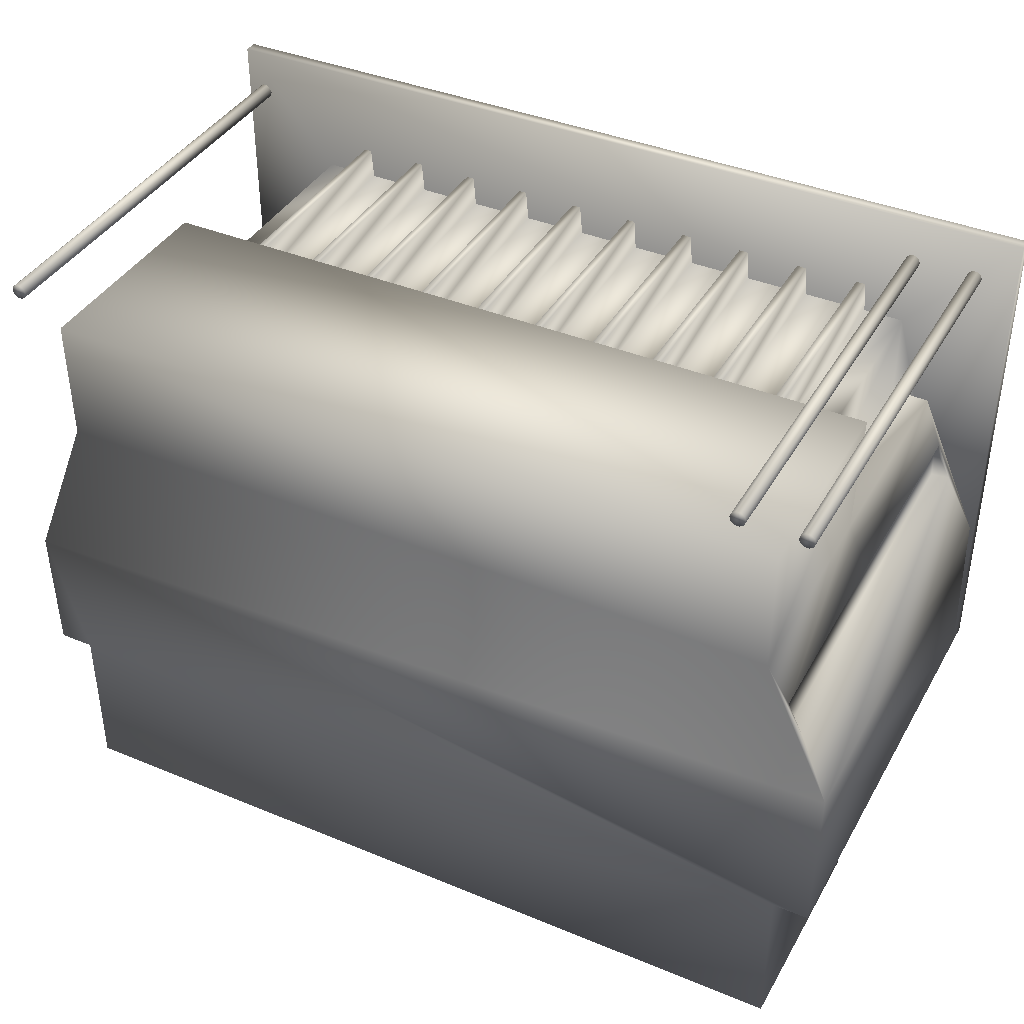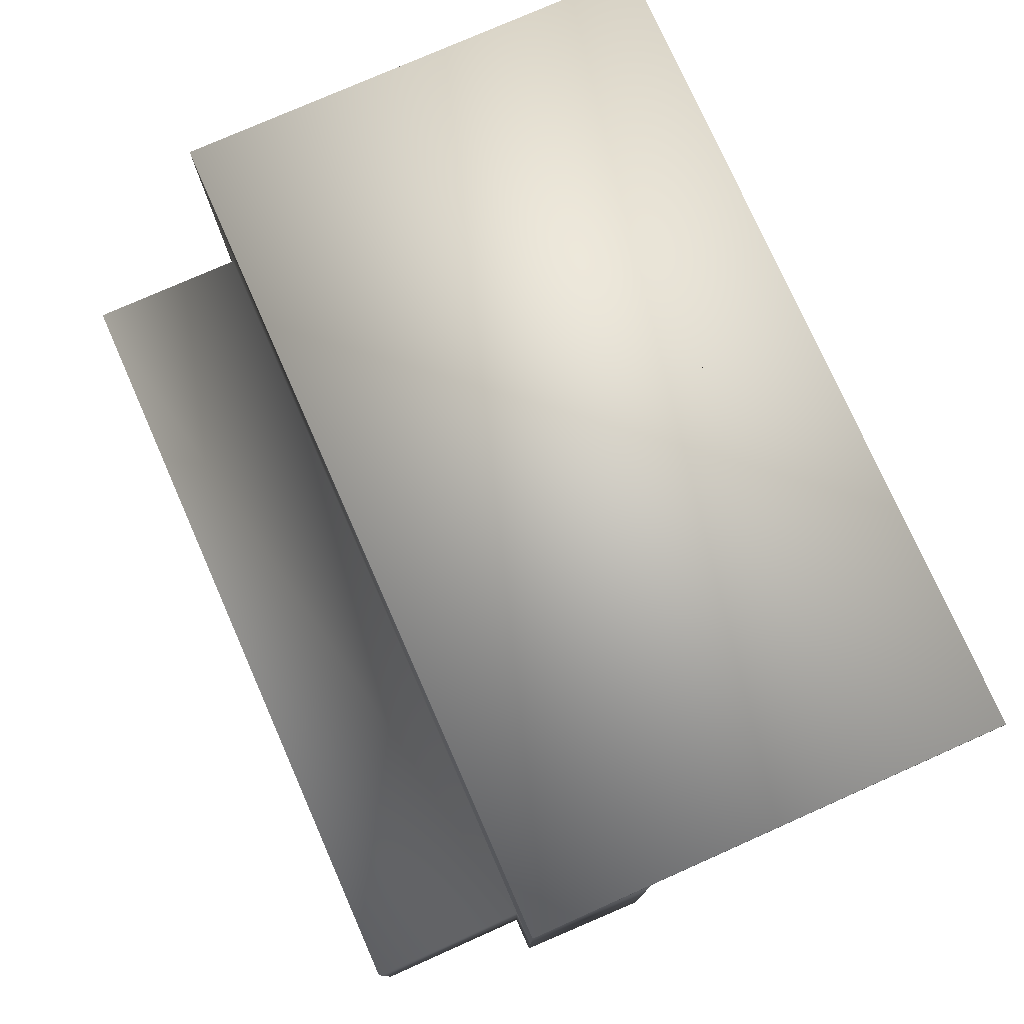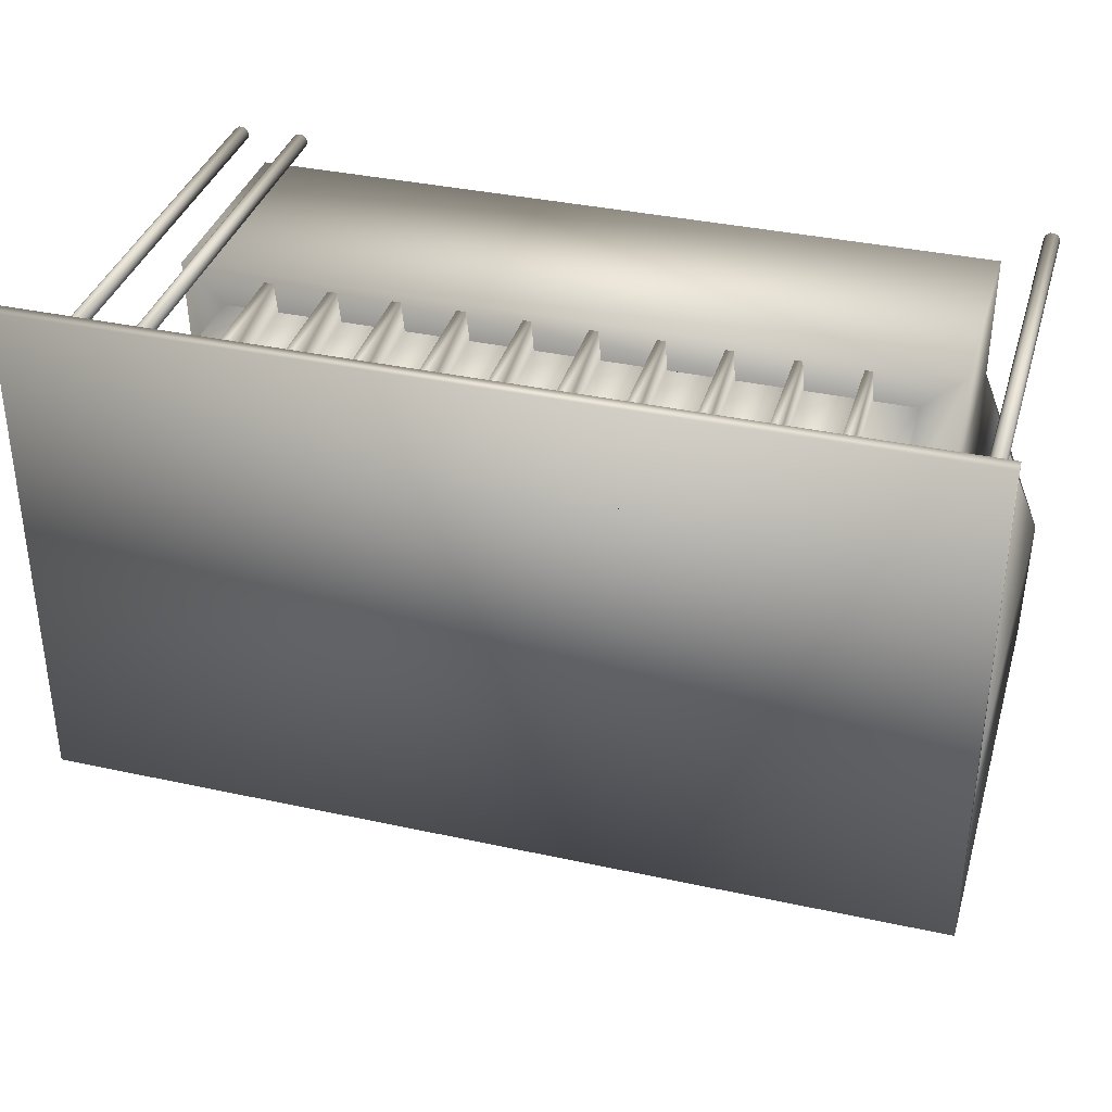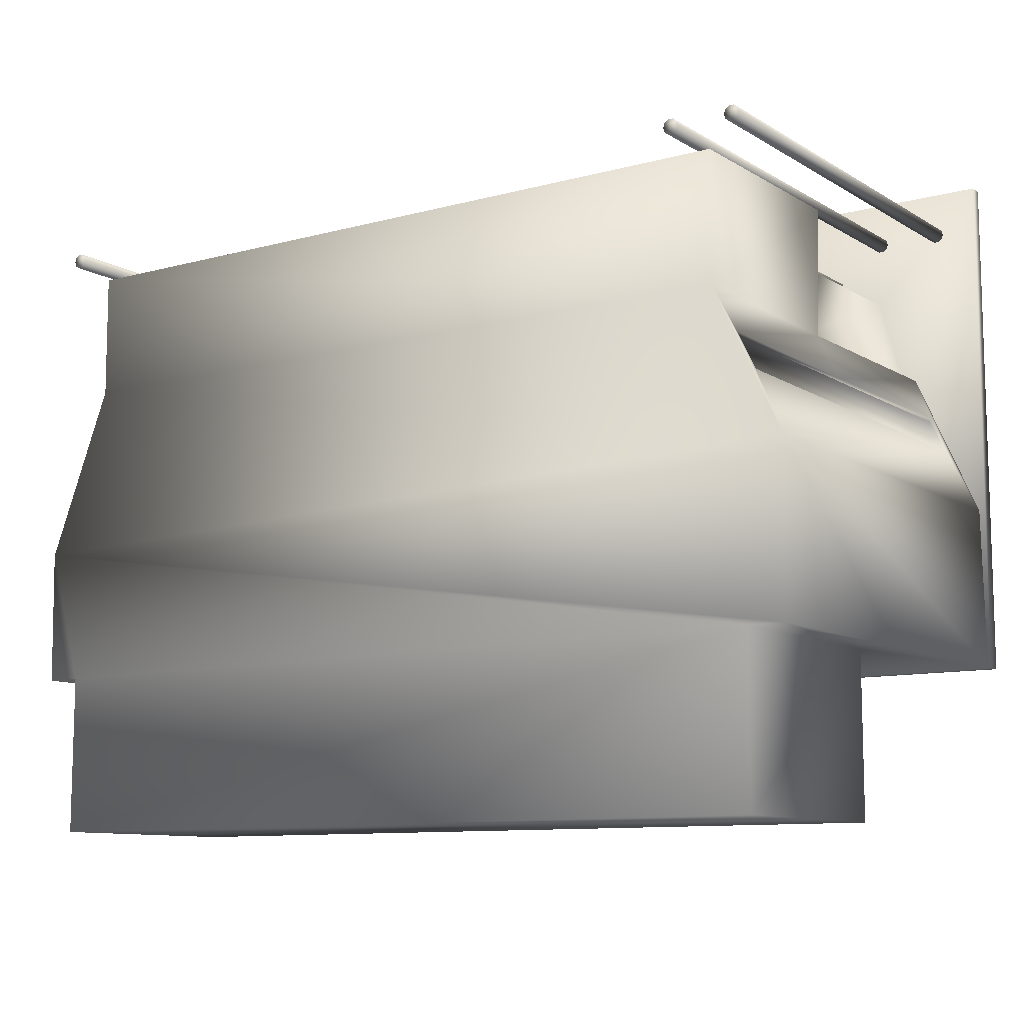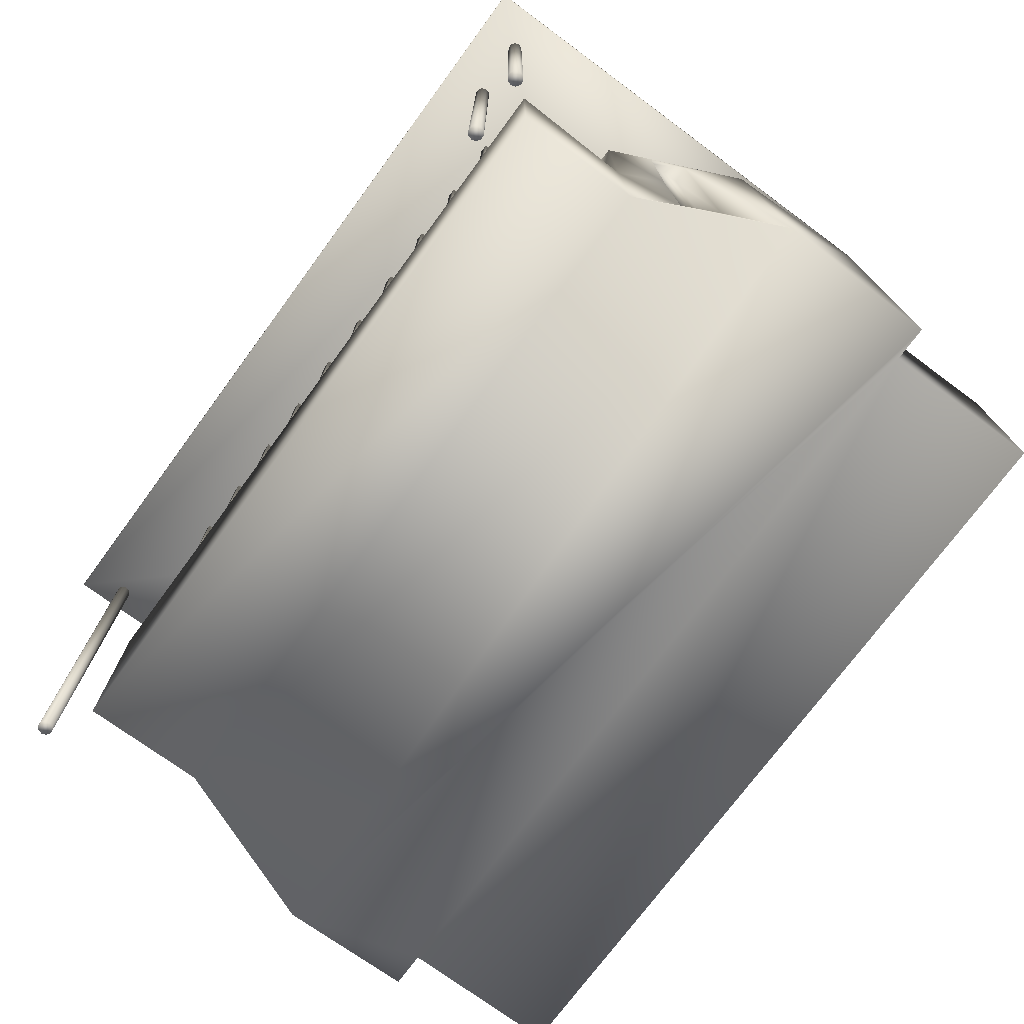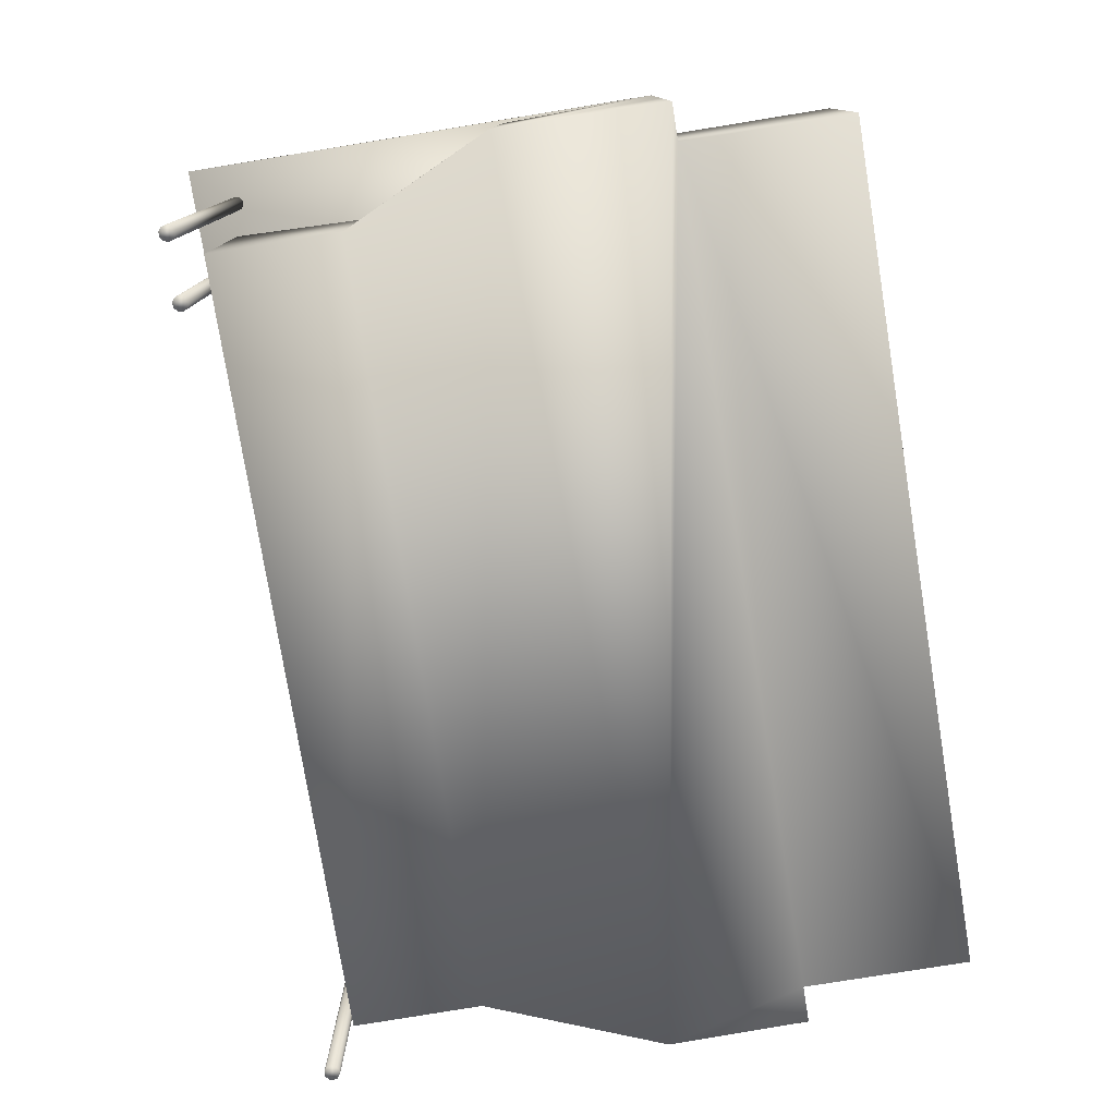
<metadata>
{"format":"obj","ext":"obj","renderer":"f3d","projection":"perspective","resolution":1024,"background":"white","views":[{"elev":39.6,"azim":27.2,"up":"+Z"},{"elev":77.0,"azim":-113.9,"up":"+Y"},{"elev":36.3,"azim":-164.1,"up":"+Z"},{"elev":-10.1,"azim":34.5,"up":"+Z"},{"elev":-74.1,"azim":53.6,"up":"+Y"},{"elev":-77.8,"azim":99.2,"up":"+Y"}]}
</metadata>
<code>
v  -32.49 0.0509 15.57
v  -32.44 0.0505 4.674
v  32.44 0.0505 4.674
v  32.49 0.0509 15.57
v  -38.17 40.22 22.02
v  38.17 40.22 22.02
v  38.17 40.22 -22.02
v  -38.17 40.22 -22.02
v  28.94 38.4 12.21
v  38.17 39.06 22.02
v  -38.17 39.06 22.02
v  -28.94 38.4 12.21
v  -25.35 38.4 12.21
v  -24.27 38.4 12.21
v  -19.84 38.4 12.21
v  -18.75 38.4 12.21
v  -14.35 38.4 12.21
v  -13.22 38.4 12.21
v  -8.84 38.4 12.21
v  -7.7 38.4 12.21
v  -3.389 38.4 12.21
v  -2.124 38.4 12.21
v  2.192 38.4 12.21
v  3.322 38.4 12.21
v  7.617 38.4 12.21
v  8.922 38.4 12.21
v  13.15 38.4 12.21
v  14.41 38.4 12.21
v  18.64 38.4 12.21
v  19.95 38.4 12.21
v  24.16 38.4 12.21
v  25.46 38.4 12.21
v  38.17 38.4 -22.02
v  38.17 39.06 -22.02
v  28.94 38.41 4.689
v  32.2 38.41 4.602
v  37.88 38.4 -8.011
v  -38.17 38.4 -22.02
v  -38.17 39.06 -22.02
v  -37.88 38.4 -10.37
v  -32.2 38.41 4.602
v  -28.94 38.41 4.689
v  -28.94 18.88 12.21
v  -32.49 18.8 15.57
v  32.49 18.8 15.57
v  28.94 18.88 12.21
v  25.46 18.88 12.21
v  24.16 18.88 12.21
v  19.95 18.88 12.21
v  18.64 18.88 12.21
v  14.41 18.88 12.21
v  13.15 18.88 12.21
v  8.922 18.88 12.21
v  7.617 18.88 12.21
v  3.322 18.88 12.21
v  2.192 18.88 12.21
v  -2.124 18.88 12.21
v  -3.389 18.88 12.21
v  -7.7 18.88 12.21
v  -8.84 18.88 12.21
v  -13.22 18.88 12.21
v  -14.35 18.88 12.21
v  -18.75 18.88 12.21
v  -19.84 18.88 12.21
v  -24.27 18.88 12.21
v  -25.35 18.88 12.21
v  32.2 18.8 4.602
v  28.94 18.88 4.689
v  38.17 19.23 -22.02
v  35.05 19.23 -22.02
v  -35.05 19.23 -22.02
v  -38.17 19.23 -22.02
v  -38.17 0.0509 -22.02
v  -38.37 0.0521 -10.22
v  -35.05 0.0509 -22.02
v  35.05 0.0509 -22.02
v  38.17 0.0509 -22.02
v  38.37 0.0521 -7.865
v  -34.22 0.7234 -3.829
v  -33.83 0.7217 -0.0466
v  -33.6 18.79 -0.1156
v  -33.6 37.73 -0.1137
v  -33.76 37.73 -3.971
v  33.86 0.7217 0.6173
v  34.22 0.7229 -2.565
v  33.77 37.73 -2.722
v  33.63 37.73 0.5425
v  33.63 18.79 0.5403
v  -28.94 18.88 4.689
v  -32.2 18.8 4.602
v  35.05 0.0509 -36.01
v  -35.05 0.0509 -36.01
v  -35.05 19.23 -36.01
v  35.05 19.23 -36.01
v  -35.79 0 18.49
v  -36.13 0 18.73
v  -36.54 0 18.73
v  -36.87 0 18.49
v  -37 0 18.1
v  -36.87 0 17.7
v  -36.54 0 17.46
v  -36.13 0 17.46
v  -35.79 0 17.7
v  -35.67 0 18.1
v  -35.79 39.26 17.7
v  -35.67 39.26 18.1
v  -36.13 39.26 17.46
v  -36.54 39.26 17.46
v  -36.87 39.26 17.7
v  -37 39.26 18.1
v  -36.87 39.26 18.49
v  -36.54 39.26 18.73
v  -36.13 39.26 18.73
v  -35.79 39.26 18.49
v  29.57 0 18.49
v  29.24 0 18.73
v  28.83 0 18.73
v  28.49 0 18.49
v  28.36 0 18.1
v  28.49 0 17.7
v  28.83 0 17.46
v  29.24 0 17.46
v  29.57 0 17.7
v  29.7 0 18.1
v  29.57 39.26 17.7
v  29.7 39.26 18.1
v  29.24 39.26 17.46
v  28.83 39.26 17.46
v  28.49 39.26 17.7
v  28.36 39.26 18.1
v  28.49 39.26 18.49
v  28.83 39.26 18.73
v  29.24 39.26 18.73
v  29.57 39.26 18.49
v  35.06 0 18.49
v  34.73 0 18.73
v  34.31 0 18.73
v  33.98 0 18.49
v  33.85 0 18.1
v  33.98 0 17.7
v  34.31 0 17.46
v  34.73 0 17.46
v  35.06 0 17.7
v  35.19 0 18.1
v  35.06 39.26 17.7
v  35.19 39.26 18.1
v  34.73 39.26 17.46
v  34.31 39.26 17.46
v  33.98 39.26 17.7
v  33.85 39.26 18.1
v  33.98 39.26 18.49
v  34.31 39.26 18.73
v  34.73 39.26 18.73
v  35.06 39.26 18.49
v  -24.48 38.4 14.88
v  -25.13 38.4 14.88
v  -25.13 18.88 14.88
v  -24.48 18.88 14.88
v  -18.96 38.4 14.88
v  -19.63 38.4 14.88
v  -19.63 18.88 14.88
v  -18.96 18.88 14.88
v  -13.44 38.4 14.88
v  -14.13 38.4 14.88
v  -14.13 18.88 14.88
v  -13.44 18.88 14.88
v  -7.925 38.4 14.88
v  -8.614 38.4 14.88
v  -8.614 18.88 14.88
v  -7.925 18.88 14.88
v  -2.374 38.4 14.88
v  -3.139 38.4 14.88
v  -3.139 18.88 14.88
v  -2.374 18.88 14.88
v  24.42 18.88 14.88
v  25.2 18.88 14.88
v  25.2 38.4 14.88
v  24.42 38.4 14.88
v  18.9 18.88 14.88
v  19.69 18.88 14.88
v  19.69 38.4 14.88
v  18.9 38.4 14.88
v  13.4 18.88 14.88
v  14.16 18.88 14.88
v  14.16 38.4 14.88
v  13.4 38.4 14.88
v  7.875 18.88 14.88
v  8.664 18.88 14.88
v  8.664 38.4 14.88
v  7.875 38.4 14.88
v  2.415 18.88 14.88
v  3.098 18.88 14.88
v  3.098 38.4 14.88
v  2.415 38.4 14.88
v  -35.34 37.73 -3.885
v  -34.01 37.73 0.0086
v  -35.81 0.7251 -3.744
v  -34.24 0.7237 0.0757
v  -34.01 18.8 0.0067
v  35.8 0.7251 -2.386
v  34.26 0.7237 0.7595
v  35.33 37.73 -2.543
v  34.04 37.73 0.6847
v  34.03 18.8 0.6826
o Box001
g Box001
f 1 2 3 4
f 5 6 7 8
f 9 10 11 12 13 14 15 16 17 18 19 20 21 22 23 24 25 26 27 28 29 30 31 32
f 33 34 10 9 35 36 37
f 38 39 34 33
f 12 11 39 38 40 41 42
f 10 6 5 11
f 43 44 45 46 47 48 49 50 51 52 53 54 55 56 57 58 59 60 61 62 63 64 65 66
f 34 7 6 10
f 46 45 67 68
f 39 8 7 34
f 33 69 70 71 72 38
f 11 5 8 39
f 38 72 73 74 40
f 74 73 75 76 77 78
f 78 77 69 33 37
f 79 80 81 82 83
f 2 74 78 3
f 84 85 86 87 88
f 44 43 89 90
f 44 1 4 45
f 23 22 57 56
f 45 4 3 67
f 68 35 9 46
f 43 12 42 89
f 90 2 1 44
f 36 35 68 67
f 90 89 42 41
f 91 92 93 94
f 75 73 72 71
f 70 69 77 76
f 76 75 92 91
f 75 71 93 92
f 71 70 94 93
f 70 76 91 94
f 95 96 97 98 99 100 101 102 103 104
f 104 103 105 106
f 103 102 107 105
f 102 101 108 107
f 101 100 109 108
f 100 99 110 109
f 99 98 111 110
f 98 97 112 111
f 97 96 113 112
f 96 95 114 113
f 95 104 106 114
f 114 106 105 107 108 109 110 111 112 113
f 115 116 117 118 119 120 121 122 123 124
f 124 123 125 126
f 123 122 127 125
f 122 121 128 127
f 121 120 129 128
f 120 119 130 129
f 119 118 131 130
f 118 117 132 131
f 117 116 133 132
f 116 115 134 133
f 115 124 126 134
f 134 126 125 127 128 129 130 131 132 133
f 135 136 137 138 139 140 141 142 143 144
f 144 143 145 146
f 143 142 147 145
f 142 141 148 147
f 141 140 149 148
f 140 139 150 149
f 139 138 151 150
f 138 137 152 151
f 137 136 153 152
f 136 135 154 153
f 135 144 146 154
f 154 146 145 147 148 149 150 151 152 153
f 13 12 43 66
f 155 156 157 158
f 15 14 65 64
f 159 160 161 162
f 17 16 63 62
f 163 164 165 166
f 19 18 61 60
f 167 168 169 170
f 21 20 59 58
f 171 172 173 174
f 47 46 9 32
f 175 176 177 178
f 49 48 31 30
f 179 180 181 182
f 51 50 29 28
f 183 184 185 186
f 53 52 27 26
f 187 188 189 190
f 55 54 25 24
f 191 192 193 194
f 14 13 156 155
f 13 66 157 156
f 66 65 158 157
f 65 14 155 158
f 16 15 160 159
f 15 64 161 160
f 64 63 162 161
f 63 16 159 162
f 18 17 164 163
f 17 62 165 164
f 62 61 166 165
f 61 18 163 166
f 20 19 168 167
f 19 60 169 168
f 60 59 170 169
f 59 20 167 170
f 22 21 172 171
f 21 58 173 172
f 58 57 174 173
f 57 22 171 174
f 32 31 178 177
f 31 48 175 178
f 48 47 176 175
f 47 32 177 176
f 30 29 182 181
f 29 50 179 182
f 50 49 180 179
f 49 30 181 180
f 28 27 186 185
f 27 52 183 186
f 52 51 184 183
f 51 28 185 184
f 26 25 190 189
f 25 54 187 190
f 54 53 188 187
f 53 26 189 188
f 24 23 194 193
f 23 56 191 194
f 56 55 192 191
f 55 24 193 192
f 41 40 195 196
f 40 74 197 195
f 74 2 198 197
f 2 90 199 198
f 90 41 196 199
f 3 78 200 201
f 78 37 202 200
f 37 36 203 202
f 36 67 204 203
f 67 3 201 204
f 196 195 83 82
f 195 197 79 83
f 197 198 80 79
f 198 199 81 80
f 199 196 82 81
f 201 200 85 84
f 200 202 86 85
f 202 203 87 86
f 203 204 88 87
f 204 201 84 88

</code>
